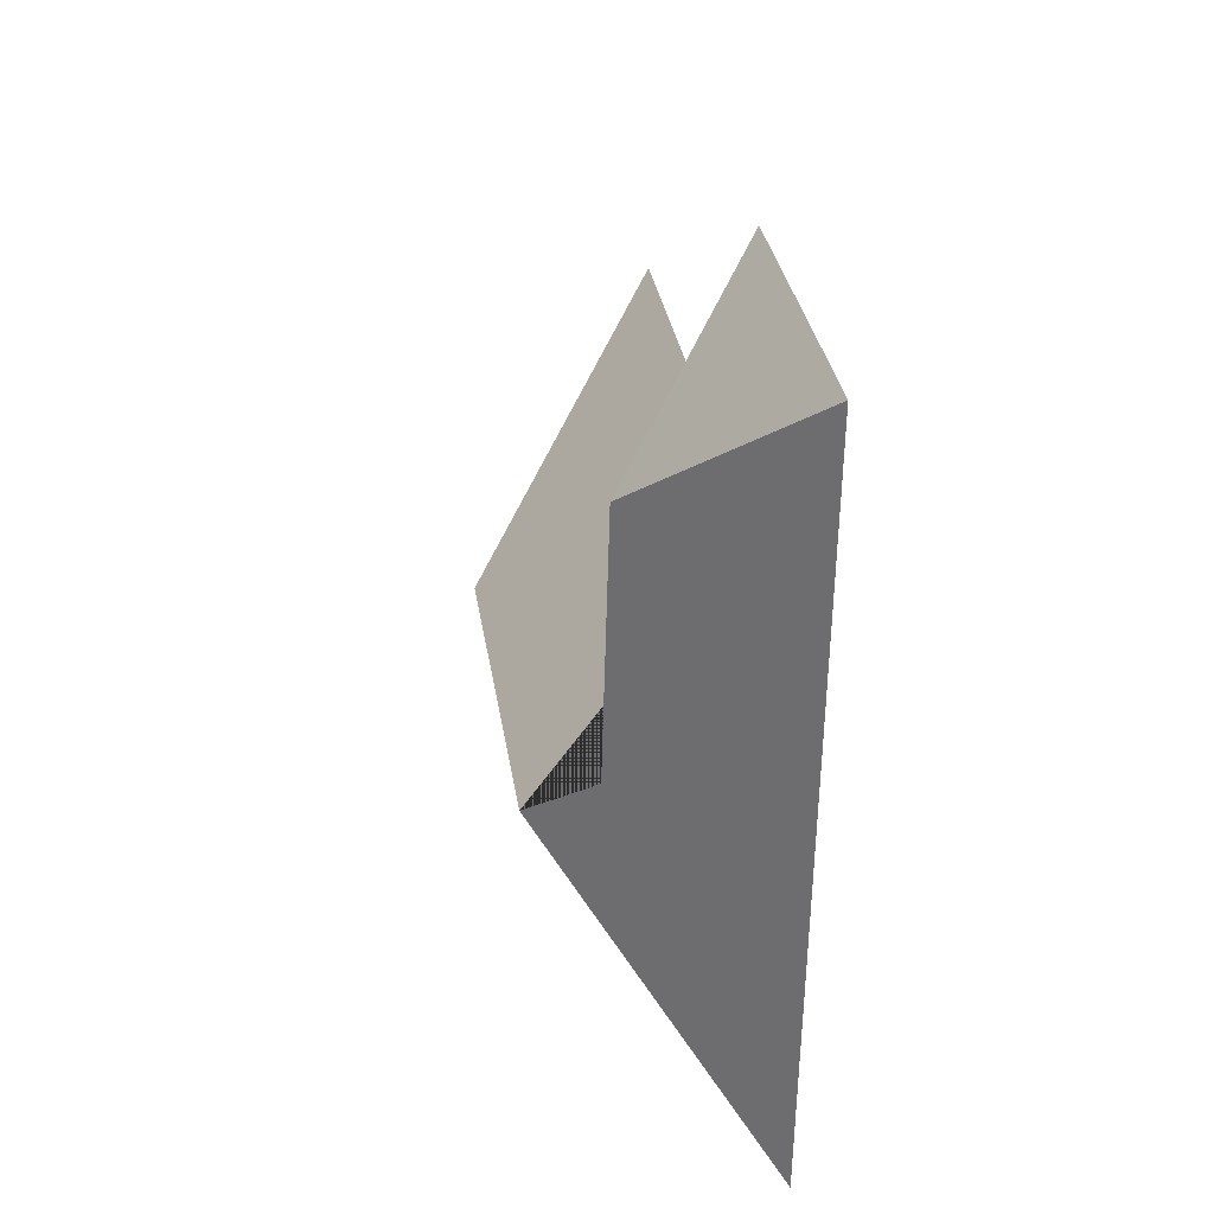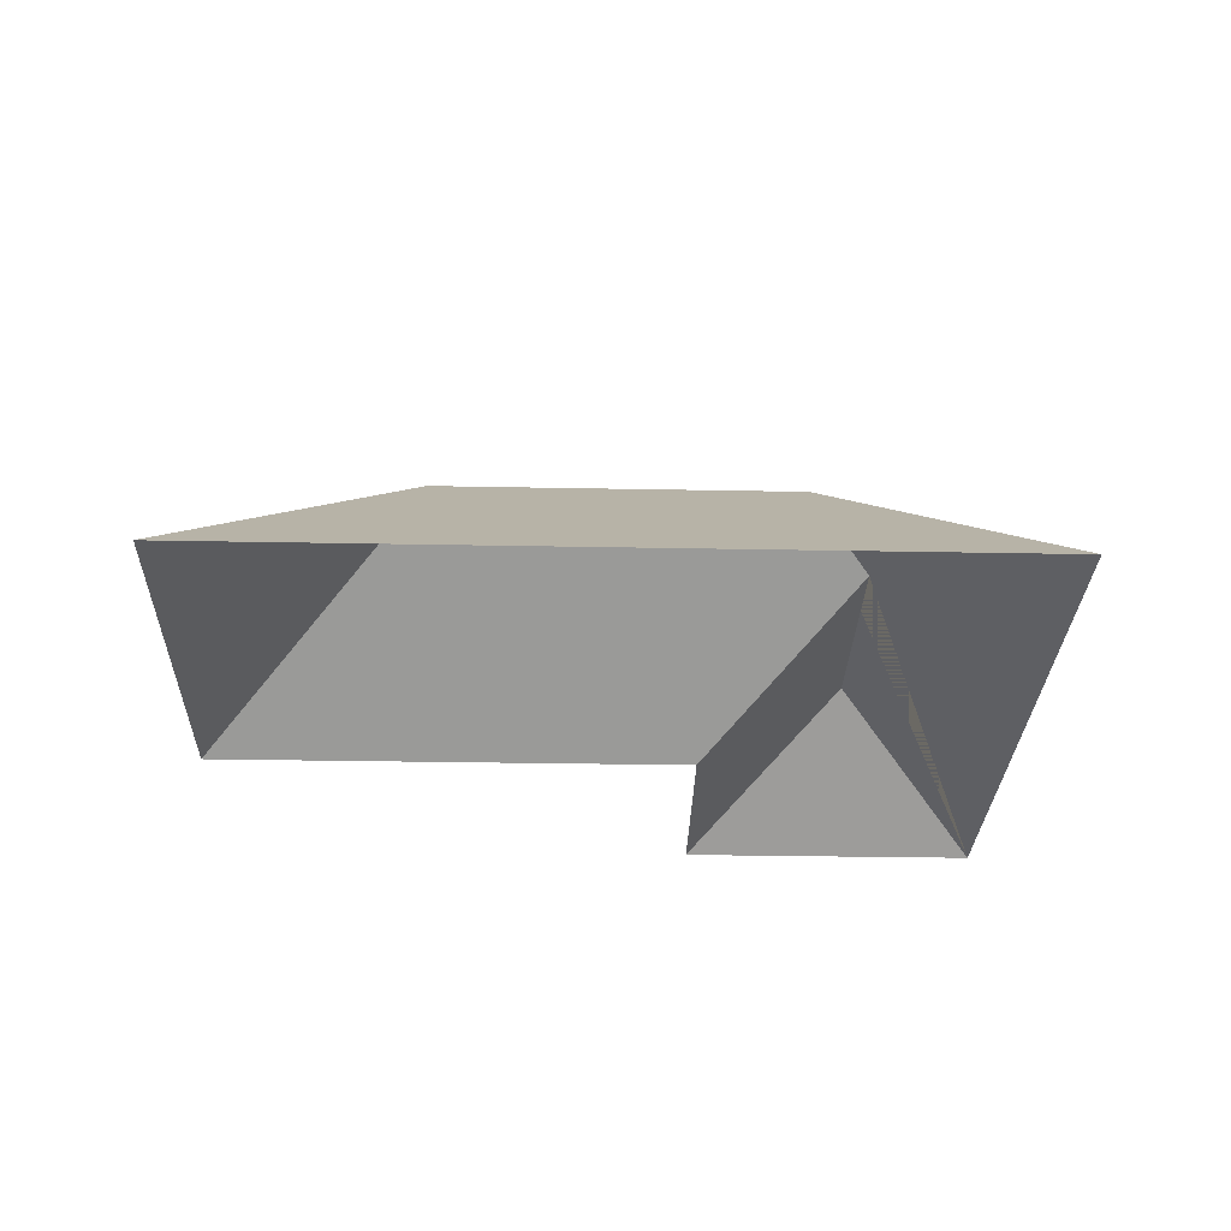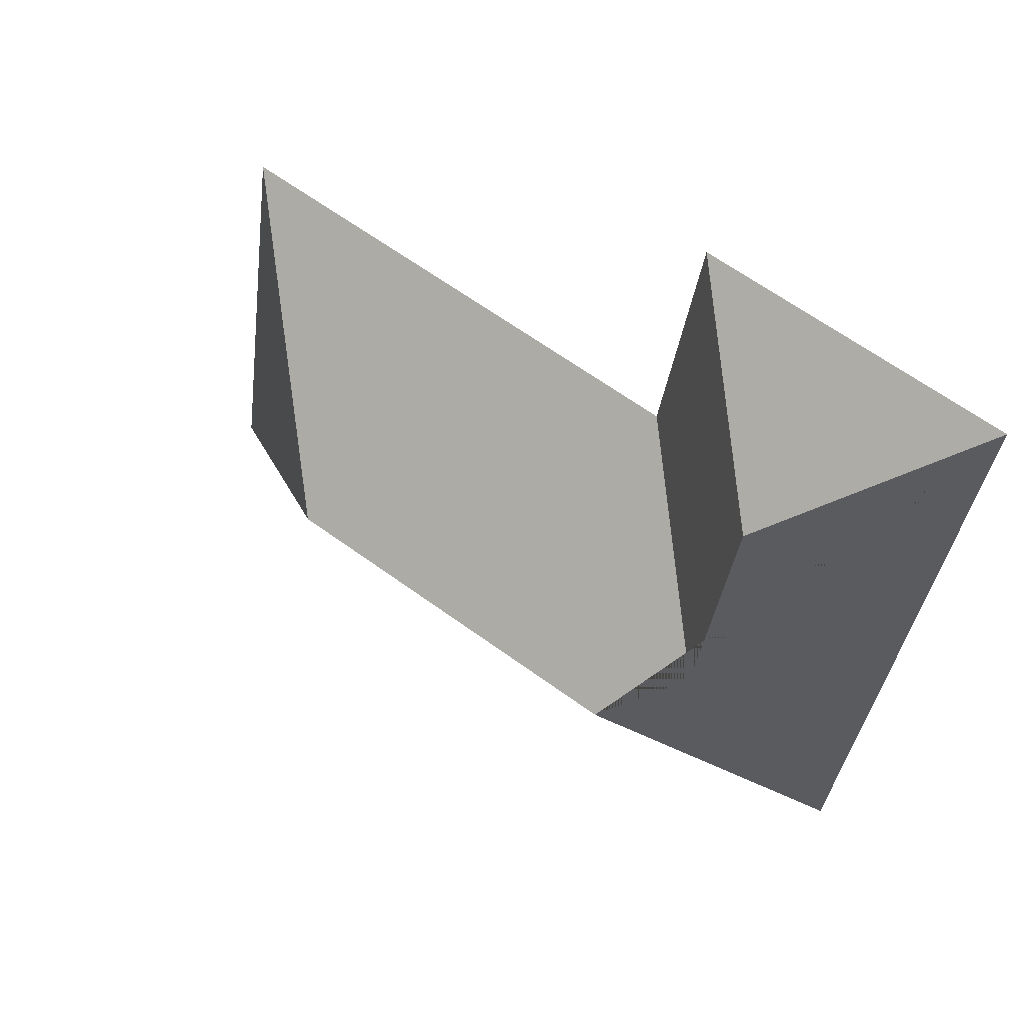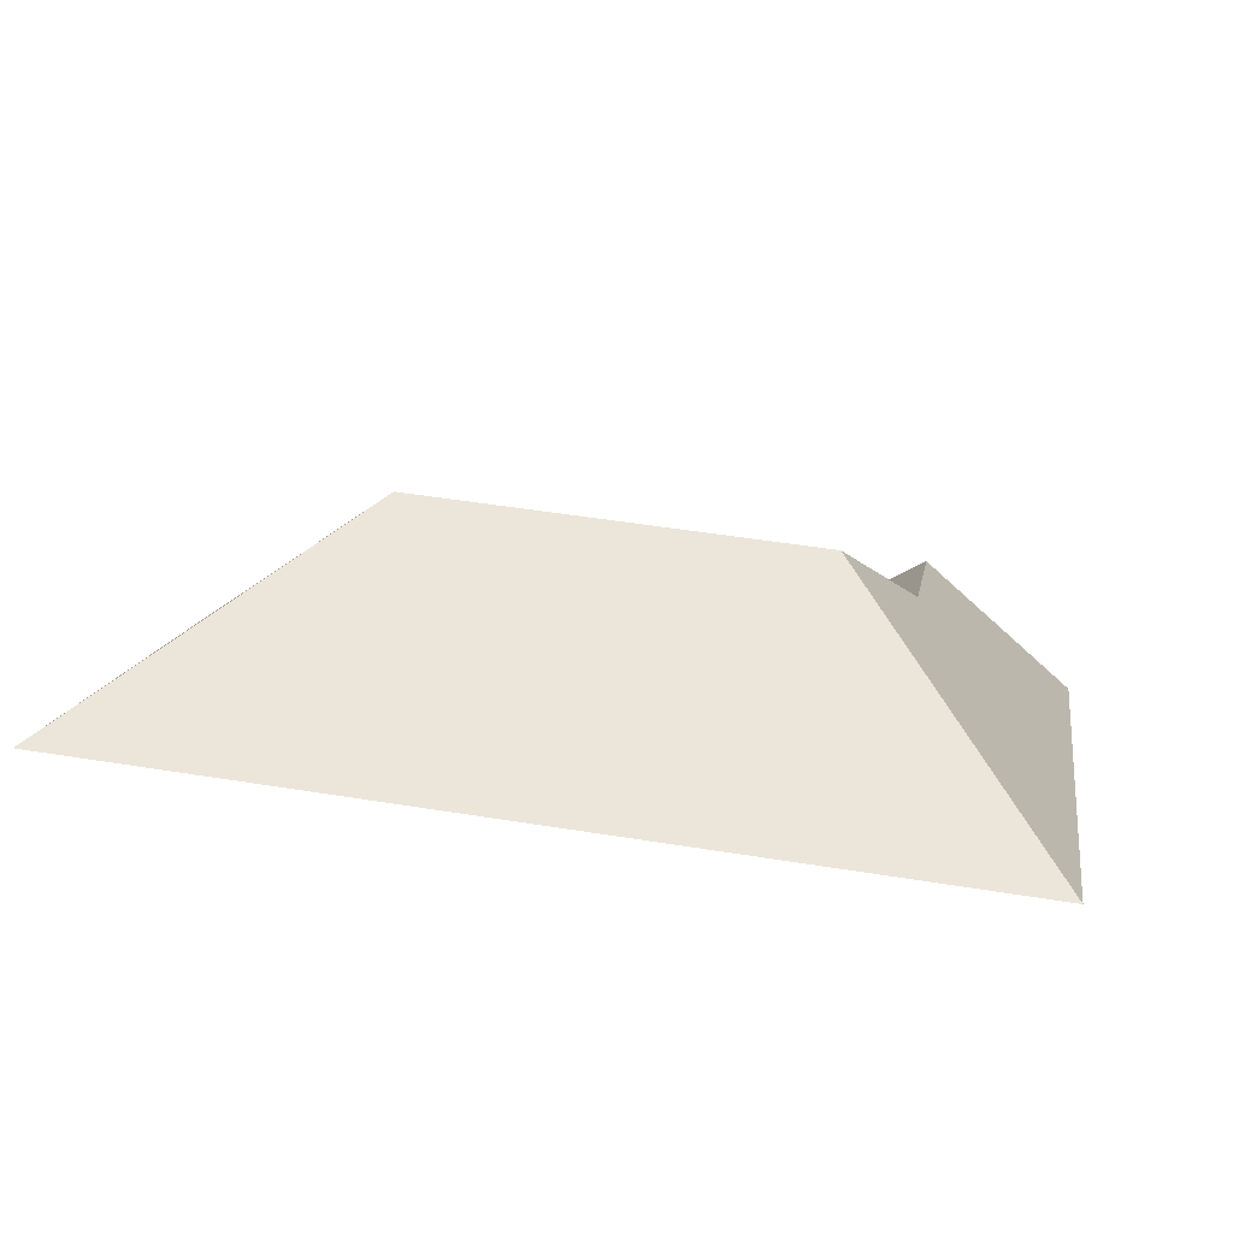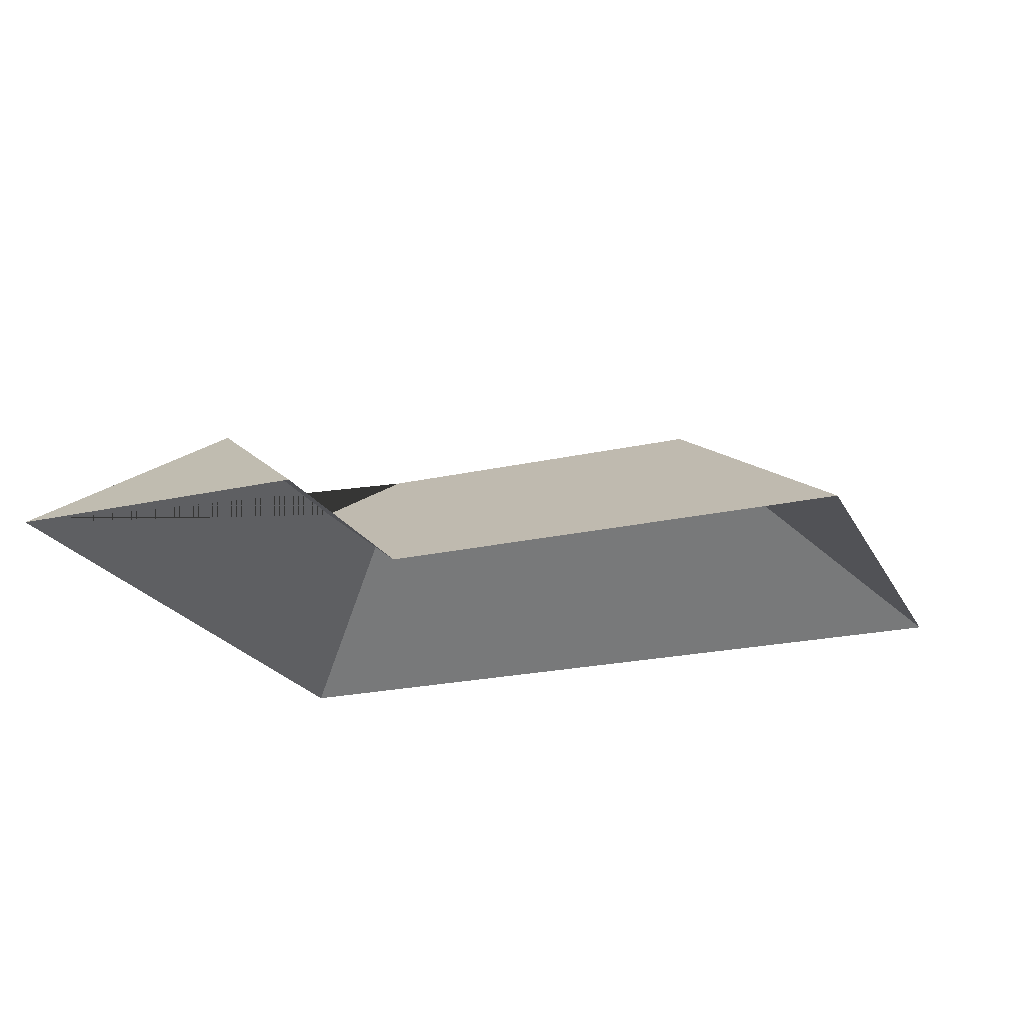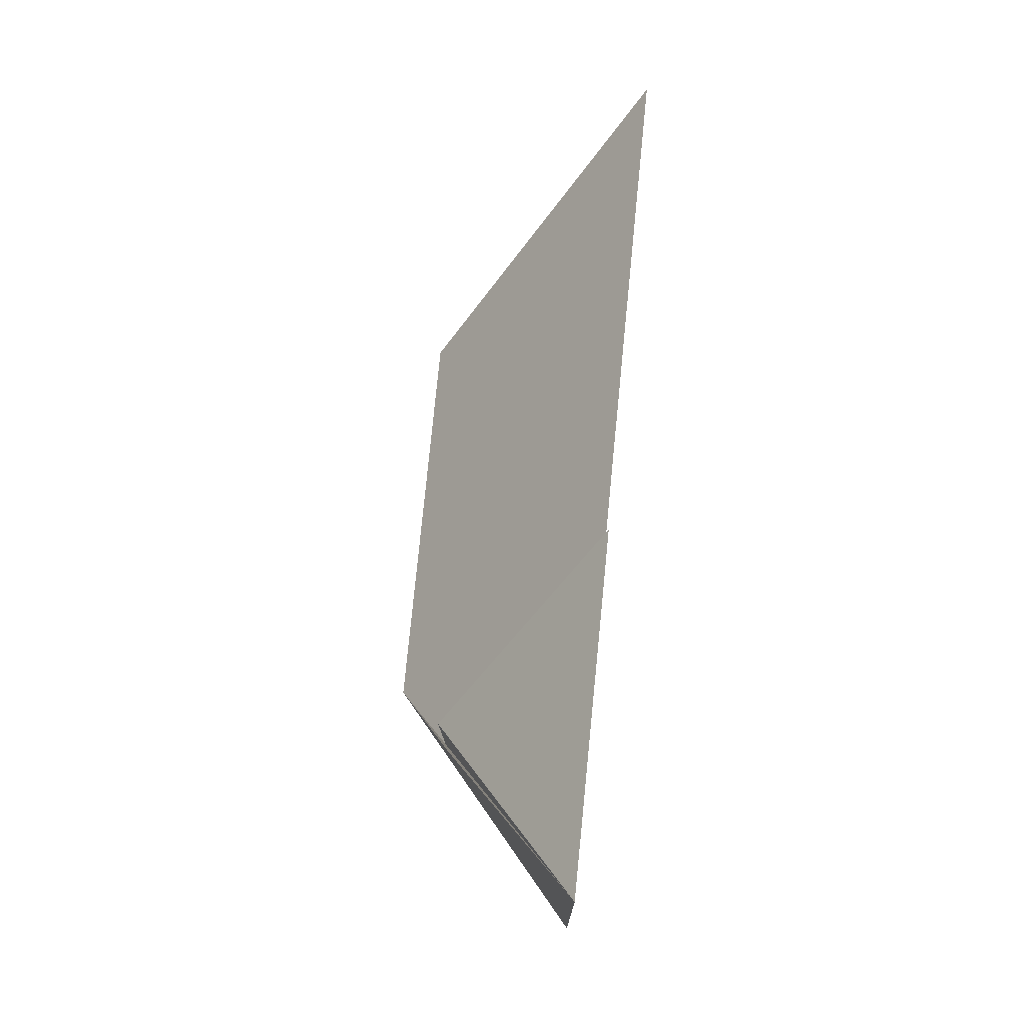
<metadata>
{"format":"obj","ext":"obj","renderer":"f3d","projection":"perspective","resolution":1024,"background":"white","views":[{"elev":21.4,"azim":-98.2,"up":"+Z"},{"elev":-27.6,"azim":169.7,"up":"+Y"},{"elev":49.5,"azim":-144.6,"up":"+Z"},{"elev":-77.4,"azim":174.0,"up":"+Z"},{"elev":-22.2,"azim":13.0,"up":"+Y"},{"elev":69.2,"azim":-84.3,"up":"+Z"}]}
</metadata>
<code>
o CG10_500_048074_0010_roof
v 16.61 75 -30.29
v 128.3 75 -13.47
v 78.73 123.9 -75.2
v 321.1 75 -73.46
v 142.5 75 -100.4
v 92.68 124.4 -164.4
v 251.2 145 -164
v 118.9 145 -184
v 345.2 75 -233.8
v 53.71 75 -277.7
v 16.61 0 -30.29
v 128.3 0 -13.47
v 142.5 0 -100.4
v 321.1 0 -73.46
v 345.2 0 -233.8
v 53.71 0 -277.7
f 1 3 2
f 1 10 8 6 3
f 7 8 10 9
f 4 7 9
f 5 4 7 8 6
f 2 5 6 3

</code>
